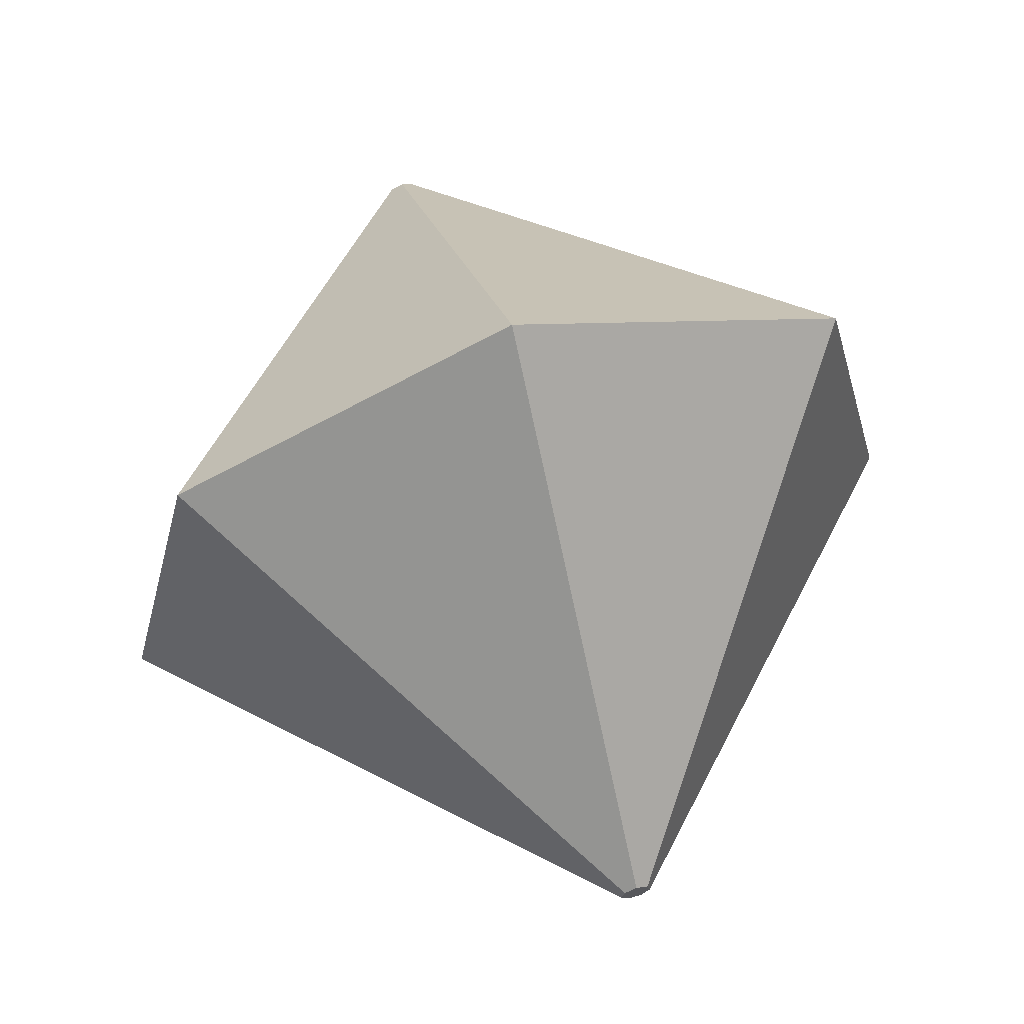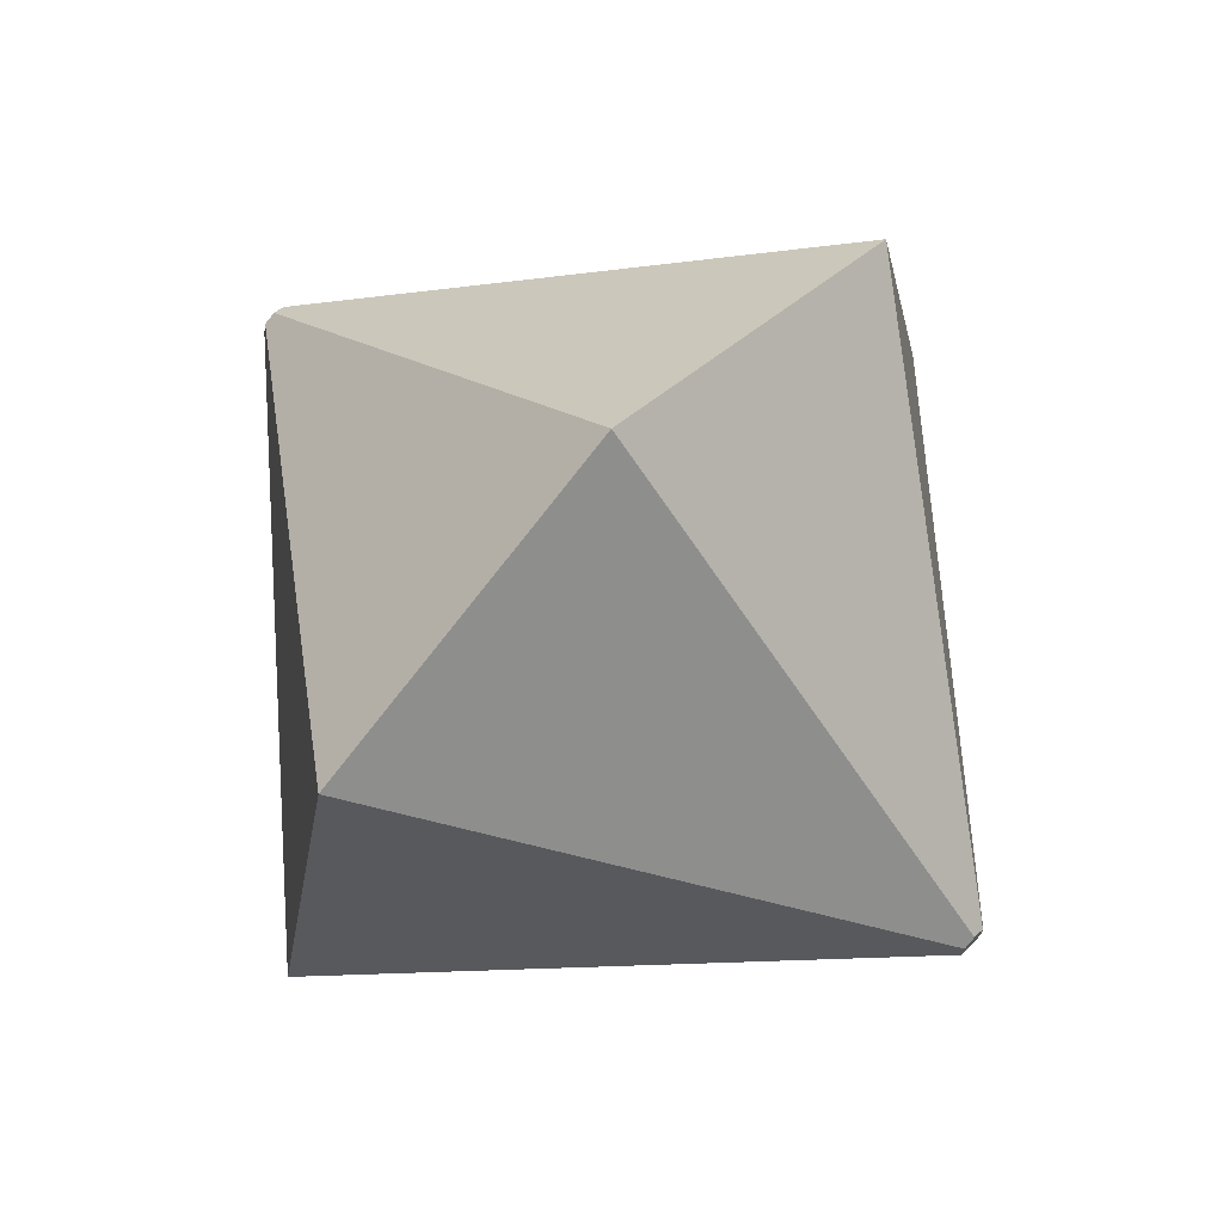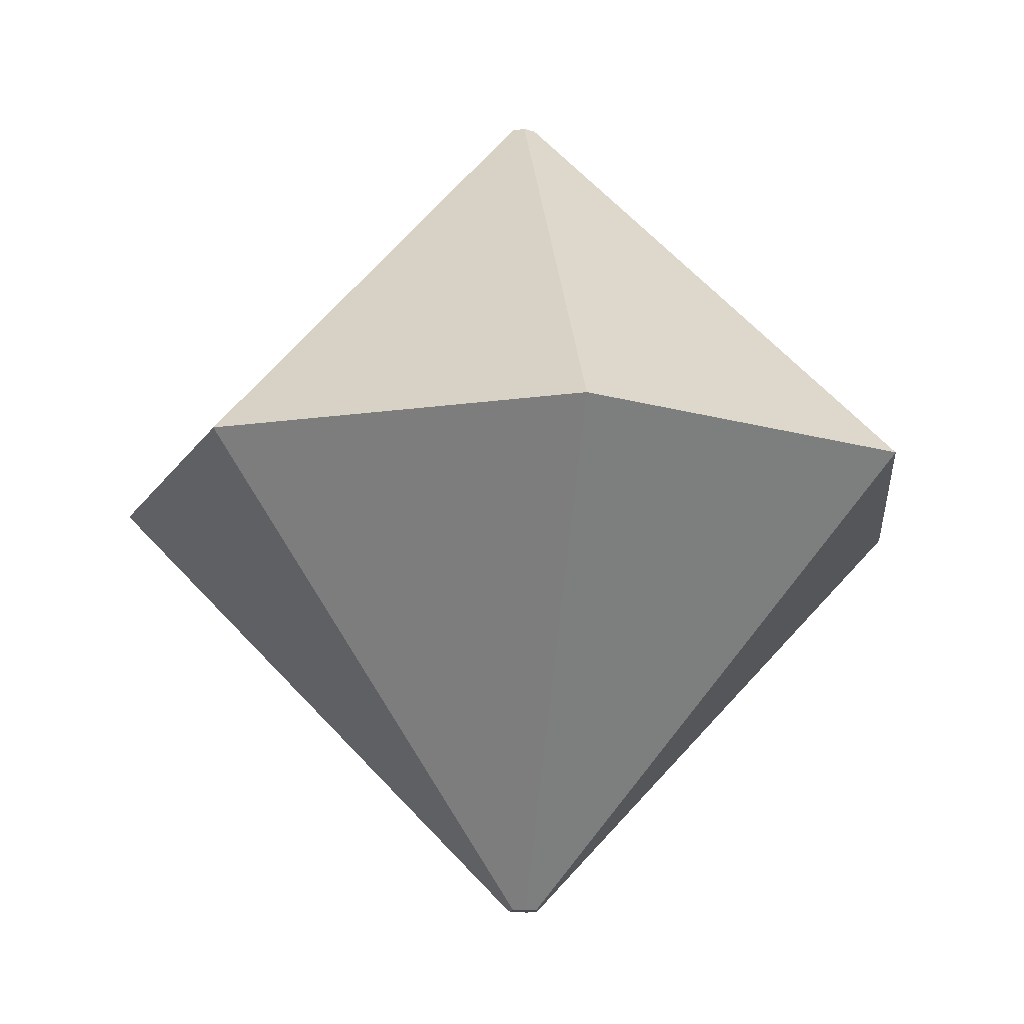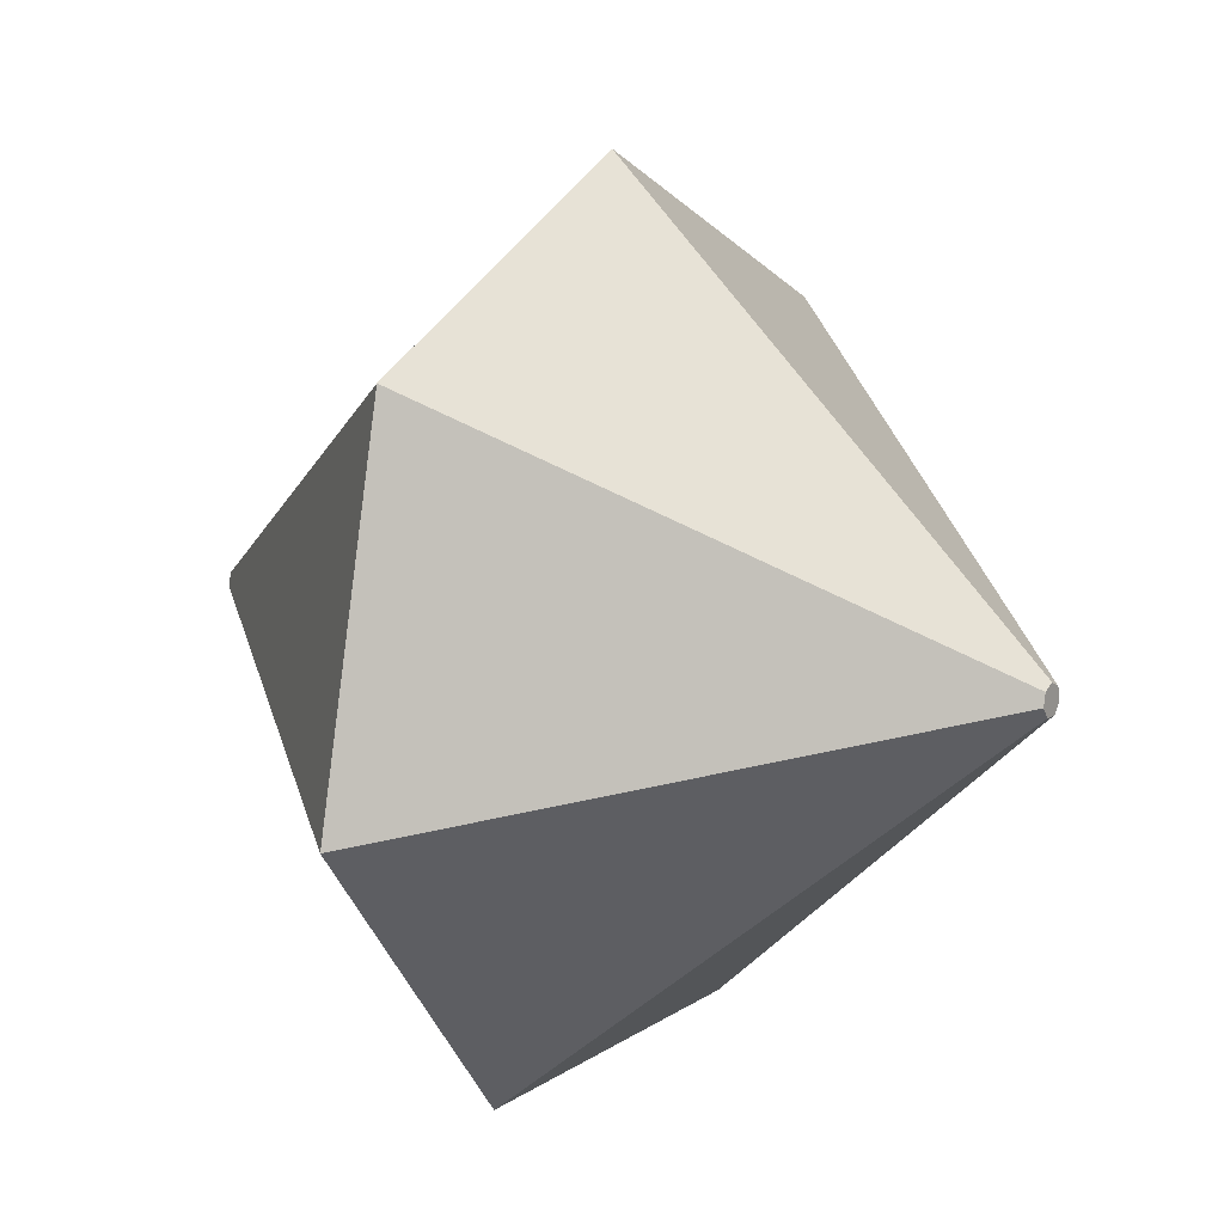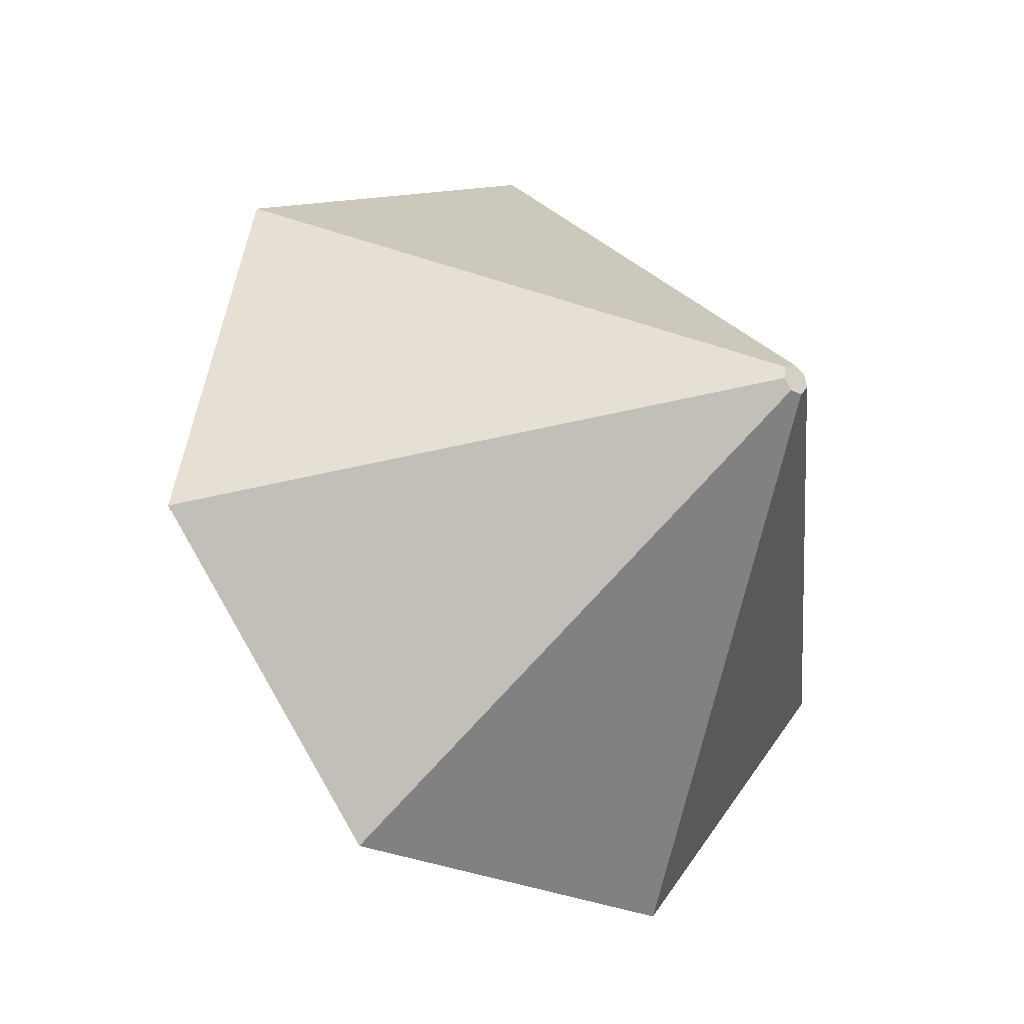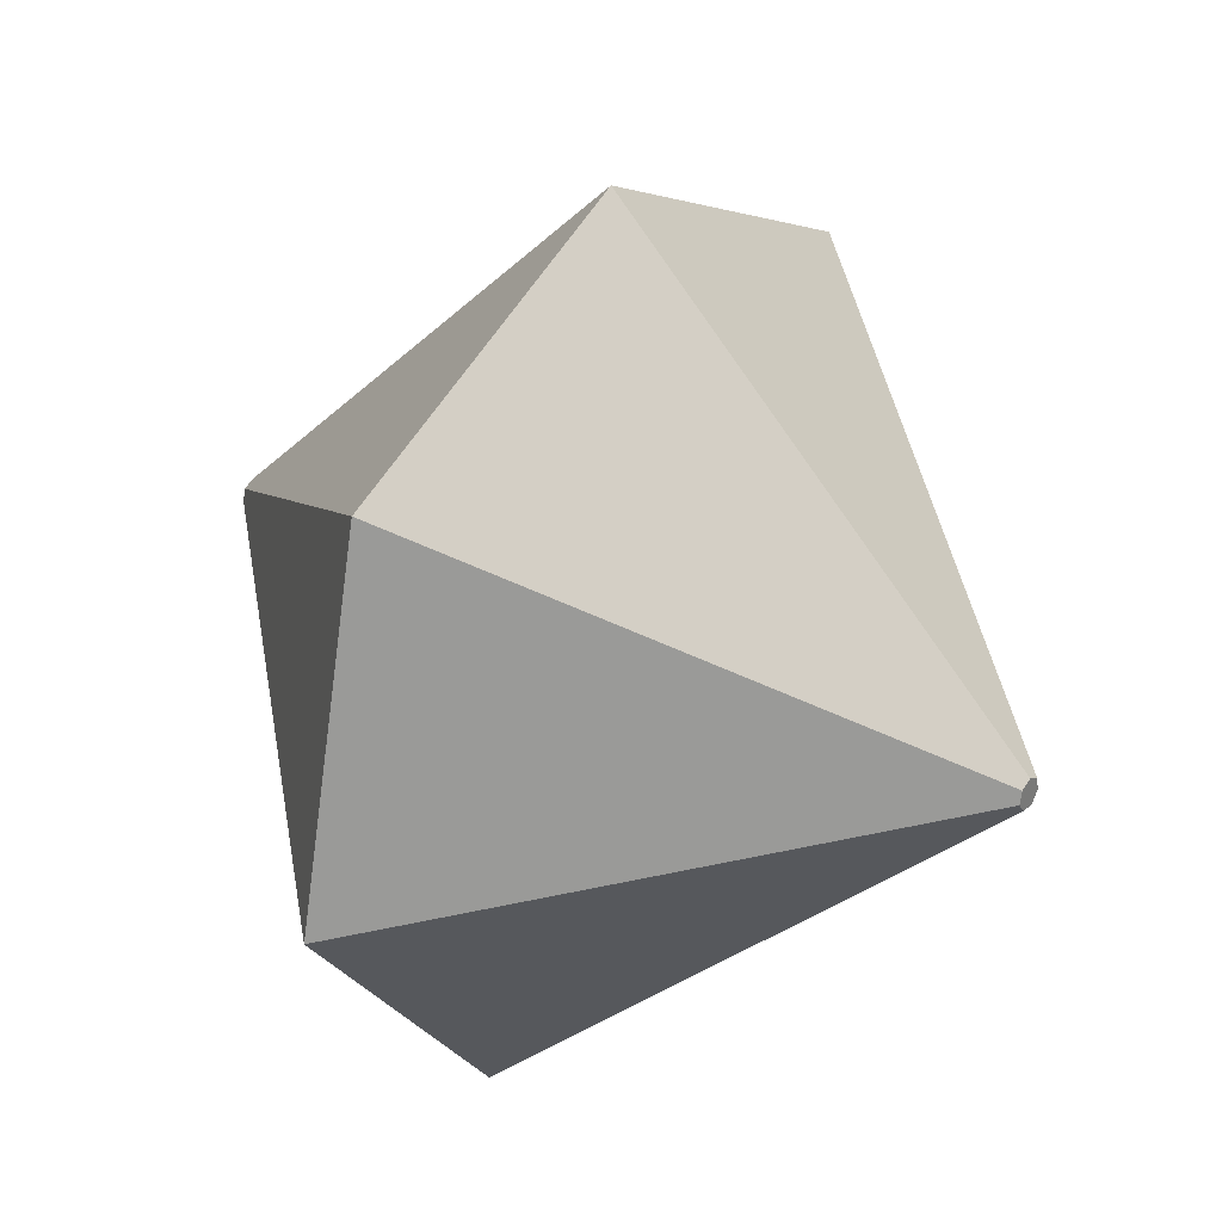
<metadata>
{"format":"obj","ext":"obj","renderer":"f3d","projection":"perspective","resolution":1024,"background":"white","views":[{"elev":65.0,"azim":163.2,"up":"+Z"},{"elev":69.9,"azim":133.5,"up":"+Z"},{"elev":-14.3,"azim":146.7,"up":"+Y"},{"elev":12.6,"azim":-56.7,"up":"+Z"},{"elev":-25.4,"azim":141.5,"up":"+Z"},{"elev":30.9,"azim":126.8,"up":"+Z"}]}
</metadata>
<code>
o Stone5
v 0 0.655 0.02326
v -0.01818 0.655 0.0145
v -0.02267 0.655 -0.005175
v -0.01009 0.655 -0.02095
v 0.01009 0.655 -0.02095
v 0.02267 0.655 -0.005175
v 0.01818 0.655 0.0145
v 0 0 0.655
v -0.5121 0 0.4084
v -0.6385 0 -0.1457
v -0.2842 0 -0.5901
v 0.2842 0 -0.5901
v 0.6385 0 -0.1457
v 0.5121 0 0.4084
v 0 -0.655 0.02326
v -0.01818 -0.655 0.0145
v -0.02267 -0.655 -0.005175
v -0.01009 -0.655 -0.02095
v 0.01009 -0.655 -0.02095
v 0.02267 -0.655 -0.005175
v 0.01818 -0.655 0.0145
g Stone5_Stone5_Stone5
f 8 1 2 9
f 9 2 3 10
f 10 3 4 11
f 11 4 5 12
f 12 5 6 13
f 7 6 5
f 13 6 7 14
f 14 7 1 8
f 2 1 4 3
f 1 7 5 4
f 8 9 16 15
f 9 10 17 16
f 10 11 18 17
f 11 12 19 18
f 12 13 20 19
f 21 19 20
f 13 14 21 20
f 14 8 15 21
f 16 17 18 15
f 15 18 19 21

</code>
